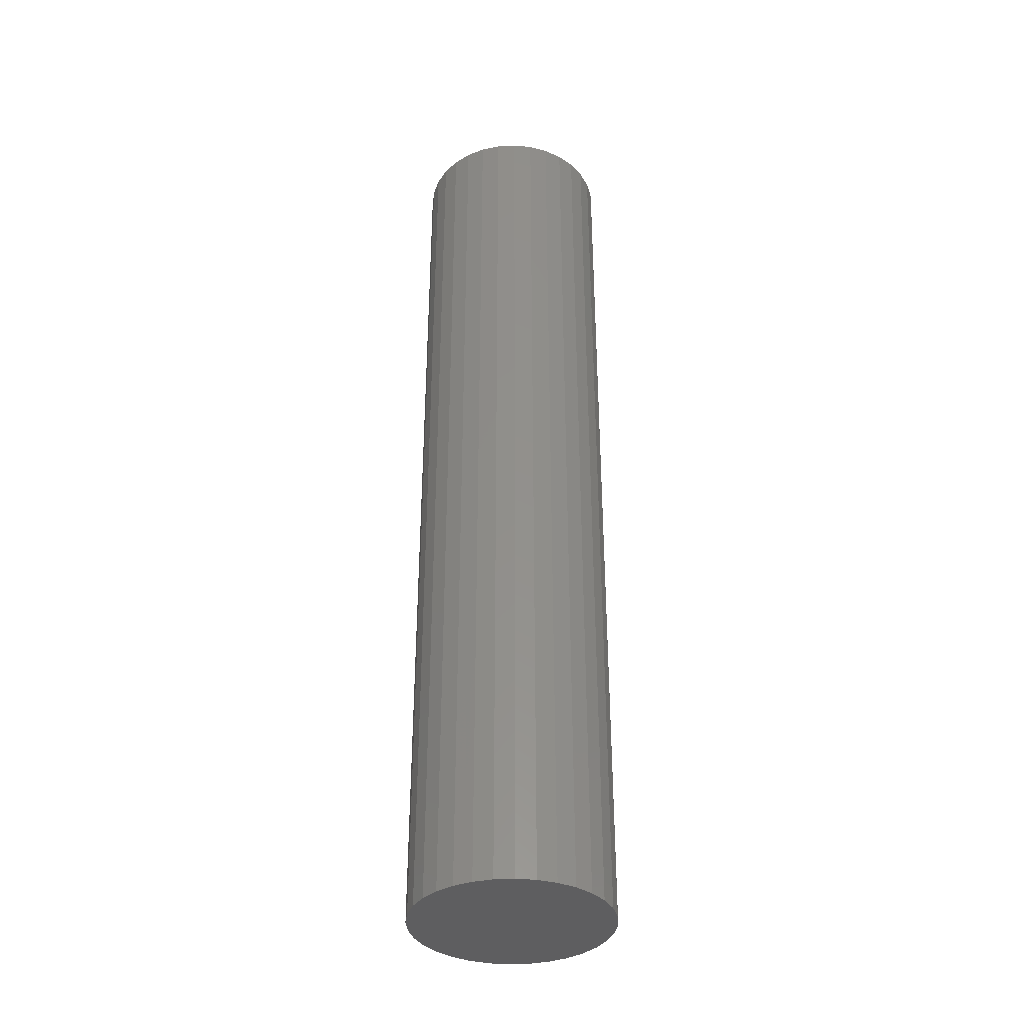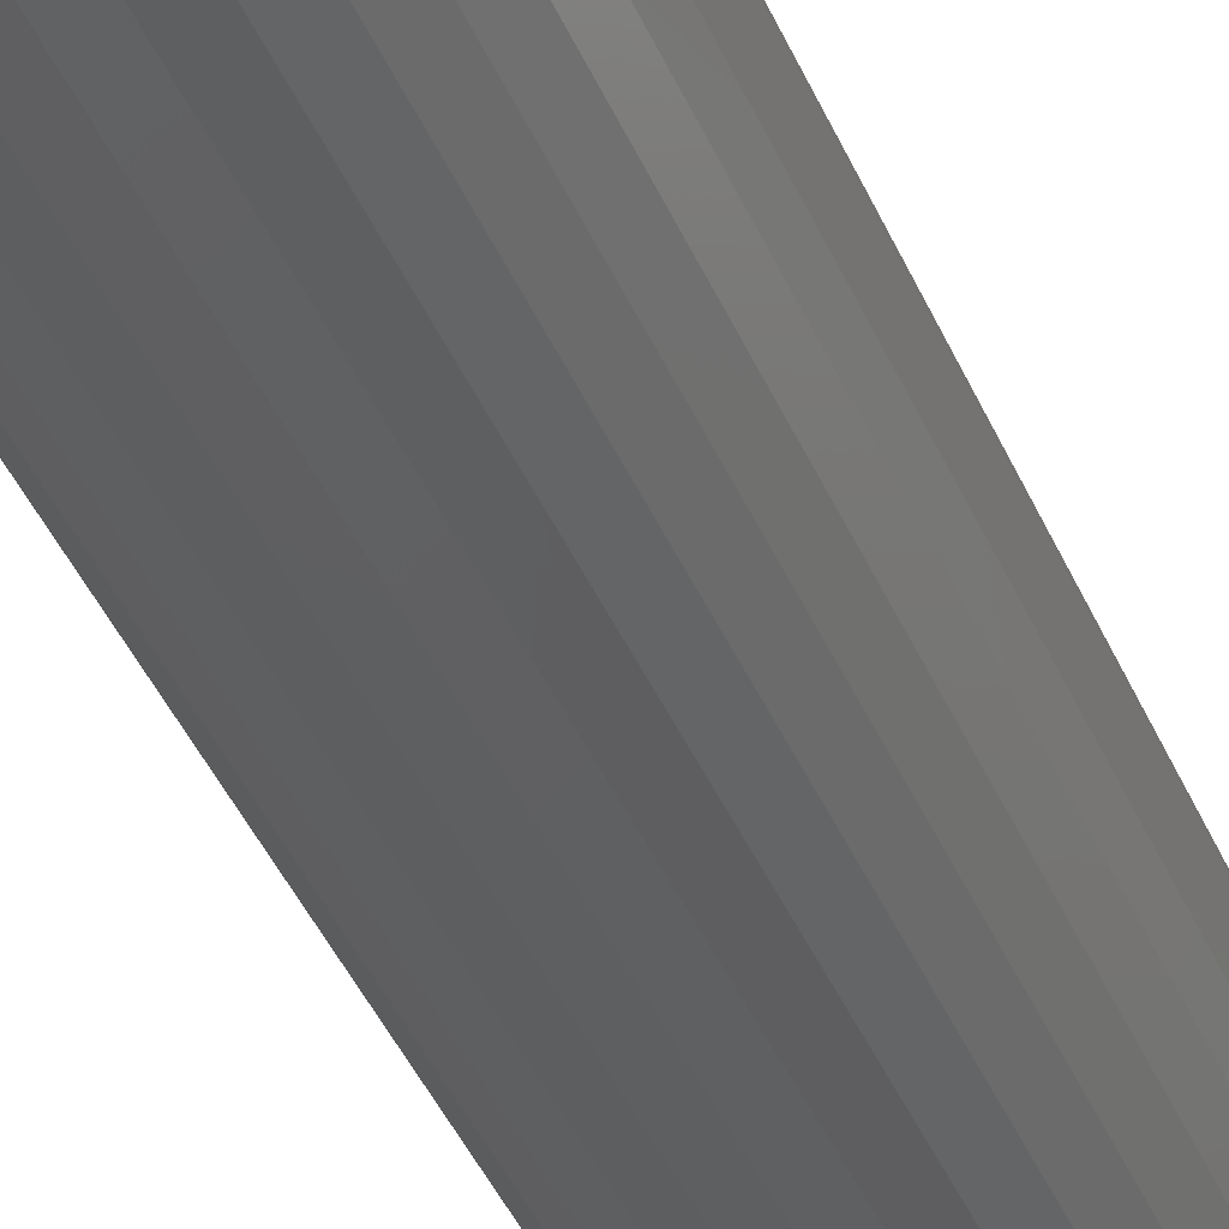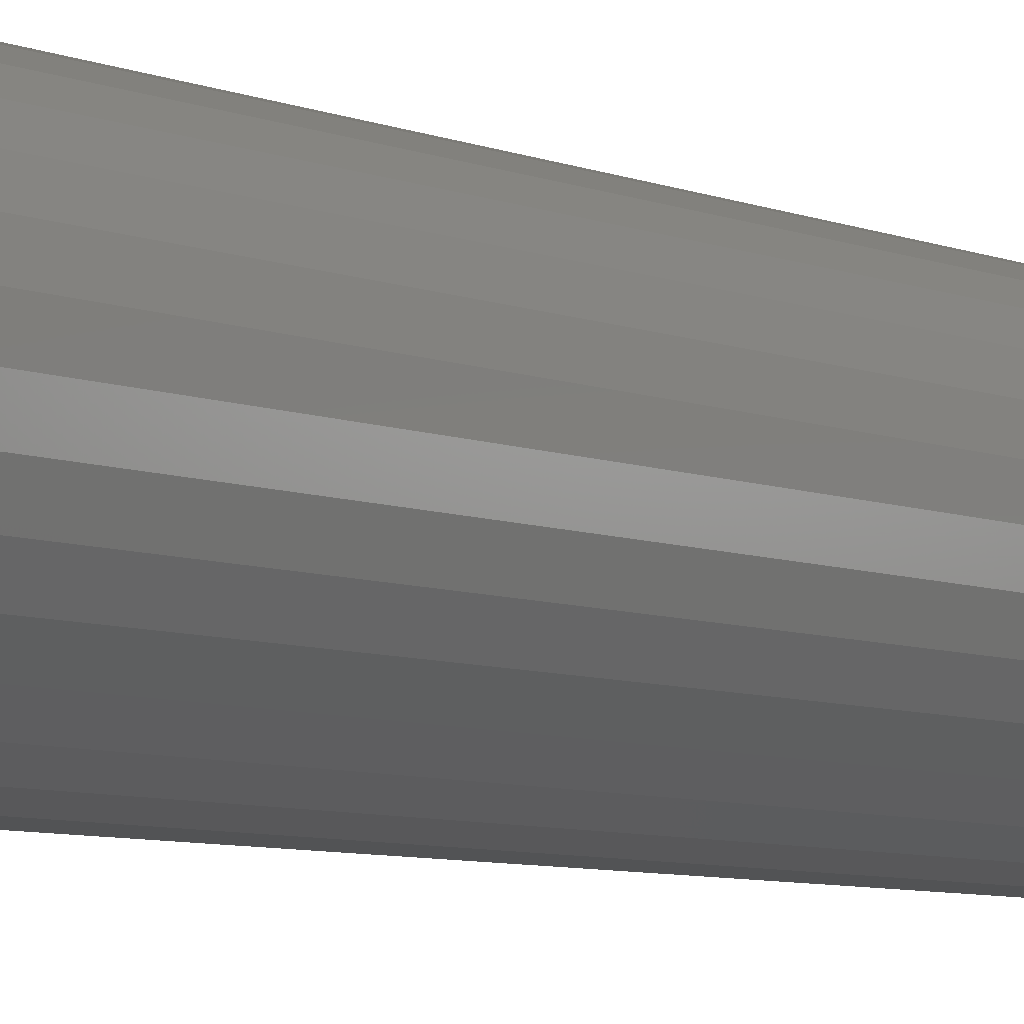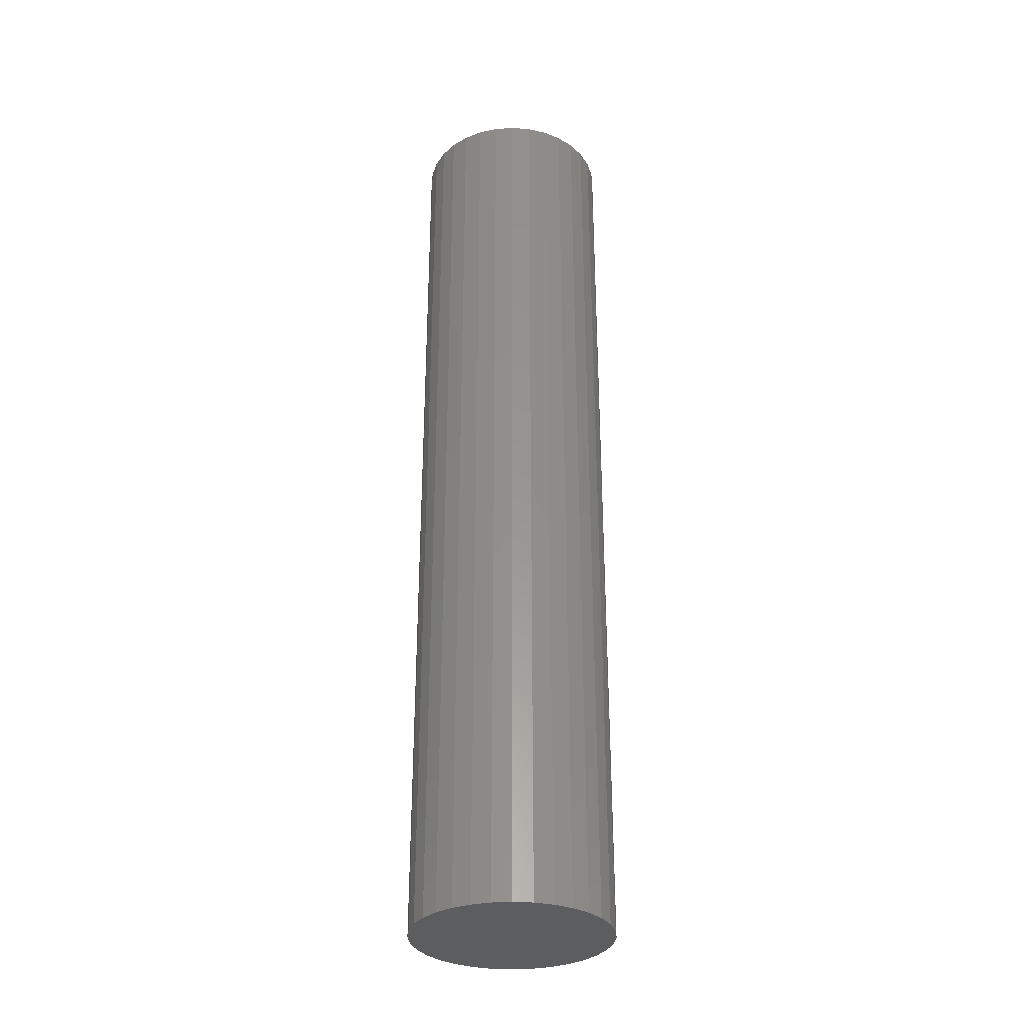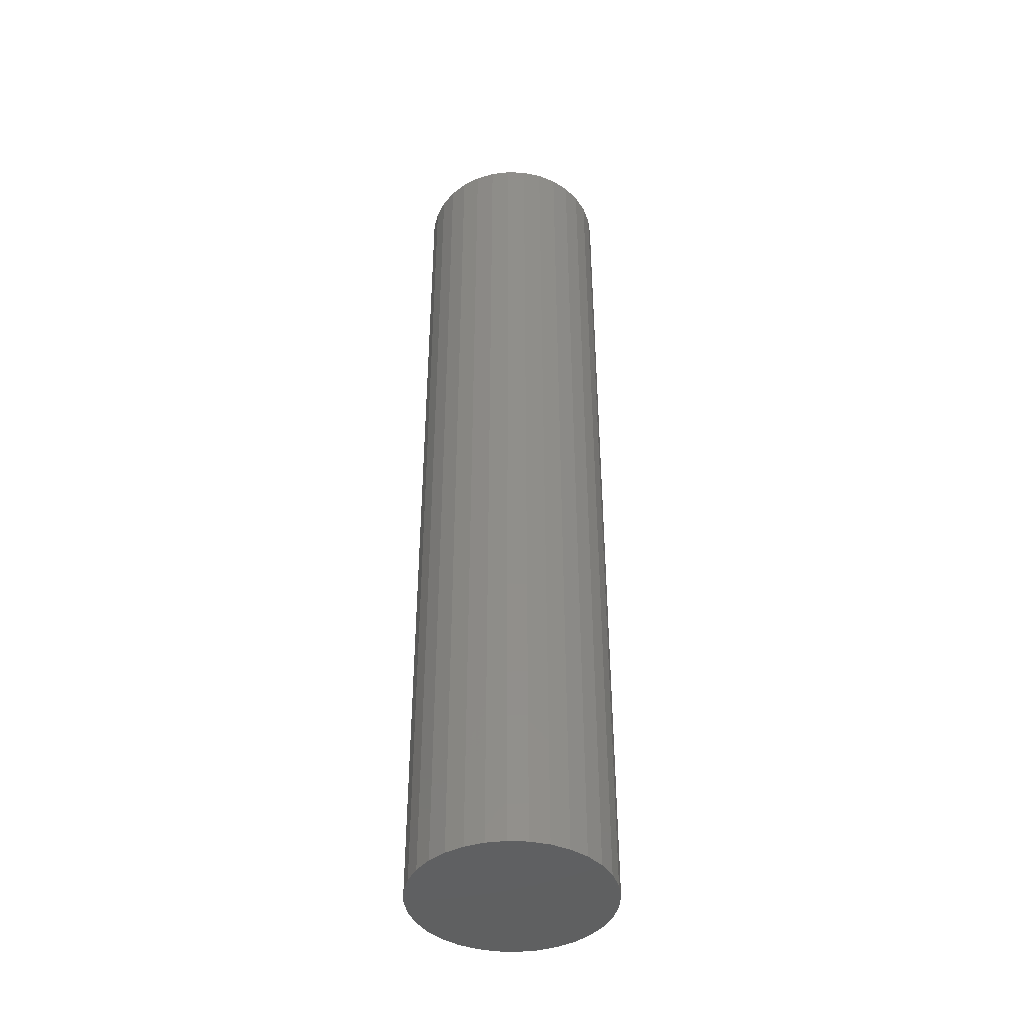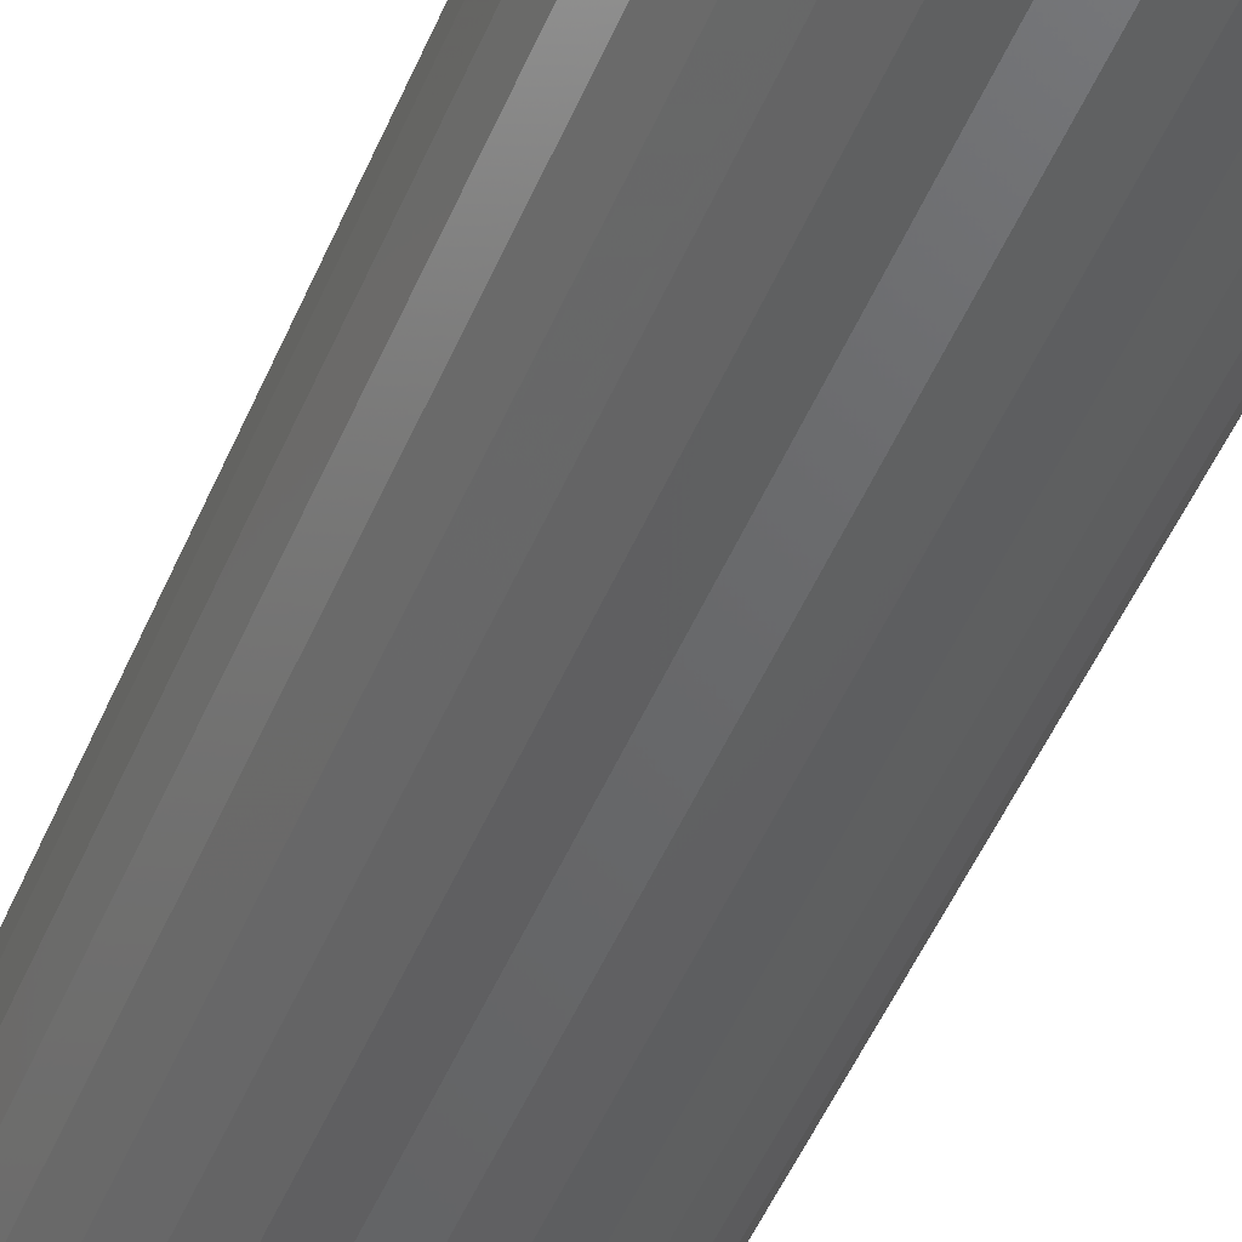
<metadata>
{"format":"stl","ext":"stl","renderer":"f3d","projection":"perspective","resolution":1024,"background":"white","views":[{"elev":-36.2,"azim":-35.4,"up":"+Z"},{"elev":-40.5,"azim":-158.6,"up":"+Y"},{"elev":-5.6,"azim":-145.2,"up":"+Y"},{"elev":-31.9,"azim":-90.2,"up":"+Z"},{"elev":-42.2,"azim":160.2,"up":"+Z"},{"elev":-45.8,"azim":158.9,"up":"+Y"}]}
</metadata>
<code>
# stl→obj: 128 verts, 252 faces
v 0.5053 -0.07903 0.4453
v 0.496 -0.07994 0.4453
v 0.4872 -0.08263 0.4453
v 0.4931 -0.09706 0.4453
v 0.4659 -0.1 0.4453
v 0.4877 -0.09999 0.4453
v 0.4829 -0.1039 0.4453
v 0.4616 -0.1082 0.4453
v 0.4789 -0.1087 0.4453
v 0.476 -0.1142 0.4453
v 0.4589 -0.1171 0.4453
v 0.4742 -0.1201 0.4453
v 0.4742 -0.1325 0.4453
v 0.4589 -0.1355 0.4453
v 0.476 -0.1384 0.4453
v 0.4616 -0.1444 0.4453
v 0.4789 -0.1439 0.4453
v 0.4829 -0.1487 0.4453
v 0.4659 -0.1526 0.4453
v 0.4877 -0.1526 0.4453
v 0.5446 -0.1 0.4453
v 0.5229 -0.09999 0.4453
v 0.5277 -0.1039 0.4453
v 0.5316 -0.1087 0.4453
v 0.5489 -0.1082 0.4453
v 0.5345 -0.1142 0.4453
v 0.5516 -0.1171 0.4453
v 0.5363 -0.1201 0.4453
v 0.5369 -0.1263 0.4453
v 0.5363 -0.1325 0.4453
v 0.5345 -0.1384 0.4453
v 0.5516 -0.1355 0.4453
v 0.5489 -0.1444 0.4453
v 0.5316 -0.1439 0.4453
v 0.5277 -0.1487 0.4453
v 0.5446 -0.1526 0.4453
v 0.5229 -0.1526 0.4453
v 0.5174 -0.1556 0.4453
v 0.5387 -0.1598 0.4453
v 0.5114 -0.1574 0.4453
v 0.5234 -0.17 0.4453
v 0.5053 -0.1736 0.4453
v 0.5145 -0.1727 0.4453
v 0.5525 -0.1263 0.4453
v 0.458 -0.1263 0.4453
v 0.4736 -0.1263 0.4453
v 0.4718 -0.09288 0.4453
v 0.4991 -0.09526 0.4453
v 0.5053 -0.09465 0.4453
v 0.479 -0.087 0.4453
v 0.5053 -0.158 0.4453
v 0.4718 -0.1598 0.4453
v 0.479 -0.1656 0.4453
v 0.4872 -0.17 0.4453
v 0.496 -0.1727 0.4453
v 0.5315 -0.1656 0.4453
v 0.4991 -0.1574 0.4453
v 0.4931 -0.1556 0.4453
v 0.5387 -0.09288 0.4453
v 0.5114 -0.09526 0.4453
v 0.5174 -0.09706 0.4453
v 0.5315 -0.087 0.4453
v 0.5234 -0.08263 0.4453
v 0.5145 -0.07994 0.4453
v 0.5053 -0.158 0.007812
v 0.5114 -0.1574 0.007812
v 0.5174 -0.1556 0.007812
v 0.5229 -0.1526 0.007812
v 0.5277 -0.1487 0.007812
v 0.5316 -0.1439 0.007812
v 0.5345 -0.1384 0.007812
v 0.5363 -0.1325 0.007812
v 0.5369 -0.1263 0.007812
v 0.4991 -0.1574 0.007812
v 0.4931 -0.1556 0.007812
v 0.4877 -0.1526 0.007812
v 0.4829 -0.1487 0.007812
v 0.4789 -0.1439 0.007812
v 0.476 -0.1384 0.007812
v 0.4742 -0.1325 0.007812
v 0.4736 -0.1263 0.007812
v 0.5053 -0.09465 0.007812
v 0.4991 -0.09526 0.007812
v 0.4931 -0.09706 0.007812
v 0.4877 -0.09999 0.007812
v 0.4829 -0.1039 0.007812
v 0.4789 -0.1087 0.007812
v 0.476 -0.1142 0.007812
v 0.4742 -0.1201 0.007812
v 0.5114 -0.09526 0.007812
v 0.5174 -0.09706 0.007812
v 0.5229 -0.09999 0.007812
v 0.5277 -0.1039 0.007812
v 0.5316 -0.1087 0.007812
v 0.5345 -0.1142 0.007812
v 0.5363 -0.1201 0.007812
v 0.5525 -0.1263 -0.007812
v 0.5516 -0.1355 -0.007812
v 0.5489 -0.1444 -0.007812
v 0.5446 -0.1526 -0.007812
v 0.5387 -0.1598 -0.007812
v 0.5315 -0.1656 -0.007812
v 0.5234 -0.17 -0.007812
v 0.5145 -0.1727 -0.007812
v 0.5053 -0.1736 -0.007812
v 0.496 -0.1727 -0.007812
v 0.4872 -0.17 -0.007812
v 0.479 -0.1656 -0.007812
v 0.4718 -0.1598 -0.007812
v 0.4659 -0.1526 -0.007812
v 0.4616 -0.1444 -0.007812
v 0.4589 -0.1355 -0.007812
v 0.458 -0.1263 -0.007812
v 0.4589 -0.1171 -0.007812
v 0.4616 -0.1082 -0.007812
v 0.4659 -0.1 -0.007812
v 0.4718 -0.09288 -0.007812
v 0.479 -0.087 -0.007812
v 0.4872 -0.08263 -0.007812
v 0.496 -0.07994 -0.007812
v 0.5053 -0.07903 -0.007812
v 0.5145 -0.07994 -0.007812
v 0.5234 -0.08263 -0.007812
v 0.5315 -0.087 -0.007812
v 0.5387 -0.09288 -0.007812
v 0.5446 -0.1 -0.007812
v 0.5489 -0.1082 -0.007812
v 0.5516 -0.1171 -0.007812
f 1 2 3
f 4 5 6
f 7 6 5
f 5 8 7
f 7 8 9
f 10 9 8
f 8 11 10
f 12 10 11
f 13 14 15
f 15 14 16
f 15 16 17
f 18 17 16
f 16 19 18
f 18 19 20
f 21 22 23
f 21 23 24
f 21 24 25
f 25 24 26
f 25 26 27
f 27 26 28
f 29 27 28
f 30 31 32
f 33 32 31
f 33 31 34
f 33 34 35
f 33 35 36
f 36 35 37
f 36 37 38
f 36 38 39
f 39 38 40
f 41 42 43
f 44 27 29
f 44 29 30
f 44 30 32
f 45 14 13
f 45 13 46
f 45 46 12
f 45 12 11
f 47 5 4
f 47 4 48
f 47 48 49
f 47 49 50
f 51 52 53
f 51 53 54
f 51 54 55
f 51 55 42
f 51 42 41
f 51 41 56
f 51 56 39
f 51 39 40
f 52 51 57
f 52 57 58
f 52 58 20
f 52 20 19
f 59 49 60
f 59 60 61
f 59 61 22
f 59 22 21
f 49 59 62
f 49 62 63
f 49 63 64
f 49 64 1
f 49 1 3
f 49 3 50
f 65 40 66
f 66 40 38
f 66 38 67
f 67 38 37
f 67 37 68
f 68 37 35
f 68 35 69
f 69 35 34
f 69 34 70
f 70 34 31
f 70 31 71
f 71 31 30
f 71 30 72
f 72 30 29
f 72 29 73
f 40 65 51
f 51 65 74
f 51 74 57
f 57 74 75
f 57 75 58
f 58 75 76
f 58 76 20
f 20 76 77
f 20 77 18
f 18 77 78
f 18 78 17
f 17 78 79
f 17 79 15
f 15 79 80
f 15 80 13
f 13 80 81
f 13 81 46
f 82 48 83
f 83 48 4
f 83 4 84
f 84 4 6
f 84 6 85
f 85 6 7
f 85 7 86
f 86 7 9
f 86 9 87
f 87 9 10
f 87 10 88
f 88 10 12
f 88 12 89
f 89 12 46
f 89 46 81
f 48 82 49
f 49 82 90
f 49 90 60
f 60 90 91
f 60 91 61
f 61 91 92
f 61 92 22
f 22 92 93
f 22 93 23
f 23 93 94
f 23 94 24
f 24 94 95
f 24 95 26
f 26 95 96
f 26 96 28
f 28 96 73
f 28 73 29
f 97 44 98
f 98 44 32
f 98 32 99
f 99 32 33
f 99 33 100
f 100 33 36
f 100 36 101
f 101 36 39
f 101 39 102
f 102 39 56
f 102 56 103
f 103 56 41
f 103 41 104
f 104 41 43
f 104 43 105
f 105 43 42
f 105 42 106
f 106 42 55
f 106 55 107
f 107 55 54
f 107 54 108
f 108 54 53
f 108 53 109
f 109 53 52
f 109 52 110
f 110 52 19
f 110 19 111
f 111 19 16
f 111 16 112
f 112 16 14
f 112 14 113
f 113 14 45
f 113 45 114
f 114 45 11
f 114 11 115
f 115 11 8
f 115 8 116
f 116 8 5
f 116 5 117
f 117 5 47
f 117 47 118
f 118 47 50
f 118 50 119
f 119 50 3
f 119 3 120
f 120 3 2
f 120 2 121
f 121 2 1
f 121 1 122
f 122 1 64
f 122 64 123
f 123 64 63
f 123 63 124
f 124 63 62
f 124 62 125
f 125 62 59
f 125 59 126
f 126 59 21
f 126 21 127
f 127 21 25
f 127 25 128
f 128 25 27
f 128 27 97
f 97 27 44
f 119 120 121
f 119 121 122
f 123 119 122
f 118 119 123
f 124 118 123
f 117 118 124
f 125 117 124
f 116 117 125
f 126 116 125
f 115 116 126
f 127 115 126
f 114 115 127
f 128 114 127
f 99 111 98
f 110 111 99
f 100 110 99
f 109 110 100
f 101 109 100
f 108 109 101
f 102 108 101
f 107 108 102
f 103 107 102
f 106 107 103
f 105 106 103
f 104 105 103
f 111 112 98
f 98 112 113
f 98 113 97
f 97 113 114
f 97 114 128
f 82 83 84
f 90 82 84
f 90 84 91
f 91 84 85
f 91 85 92
f 92 85 86
f 92 86 93
f 93 86 87
f 93 87 94
f 94 87 88
f 94 88 95
f 95 88 89
f 95 89 96
f 72 79 71
f 71 79 78
f 71 78 70
f 70 78 77
f 70 77 69
f 69 77 76
f 69 76 68
f 68 76 75
f 68 75 67
f 67 75 74
f 67 74 65
f 67 65 66
f 96 89 73
f 73 89 81
f 73 81 72
f 72 81 80
f 72 80 79

</code>
